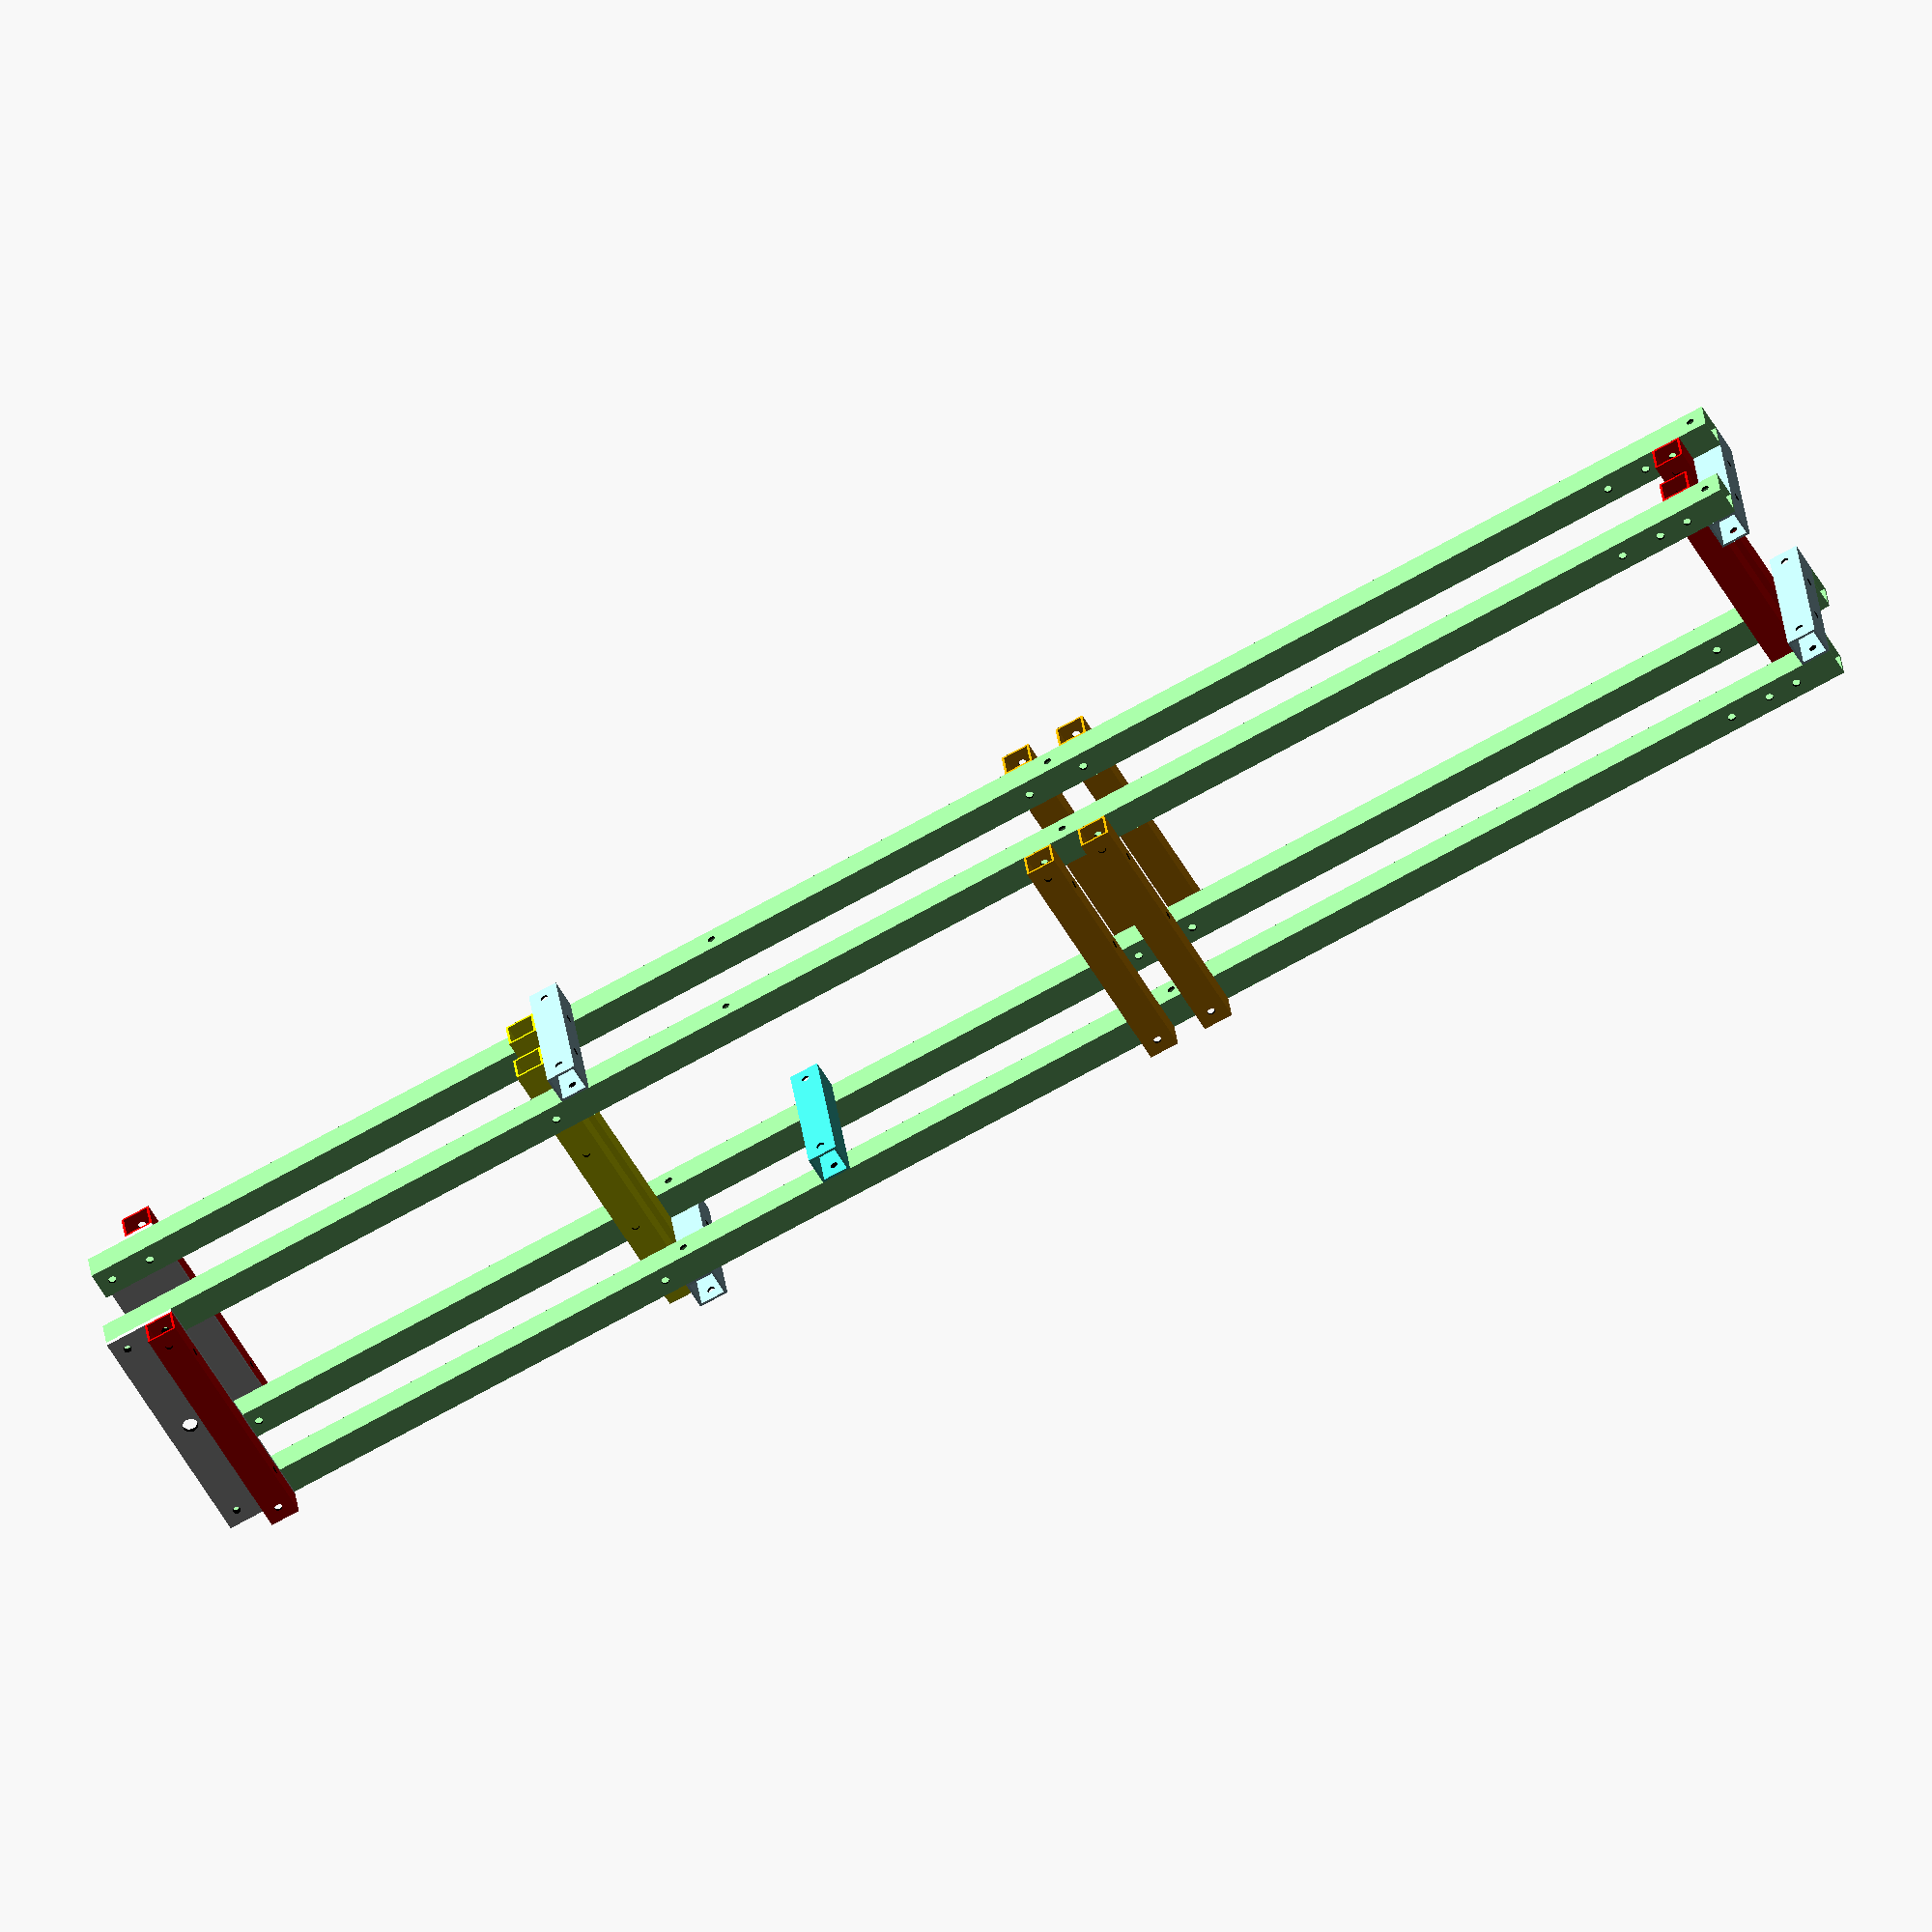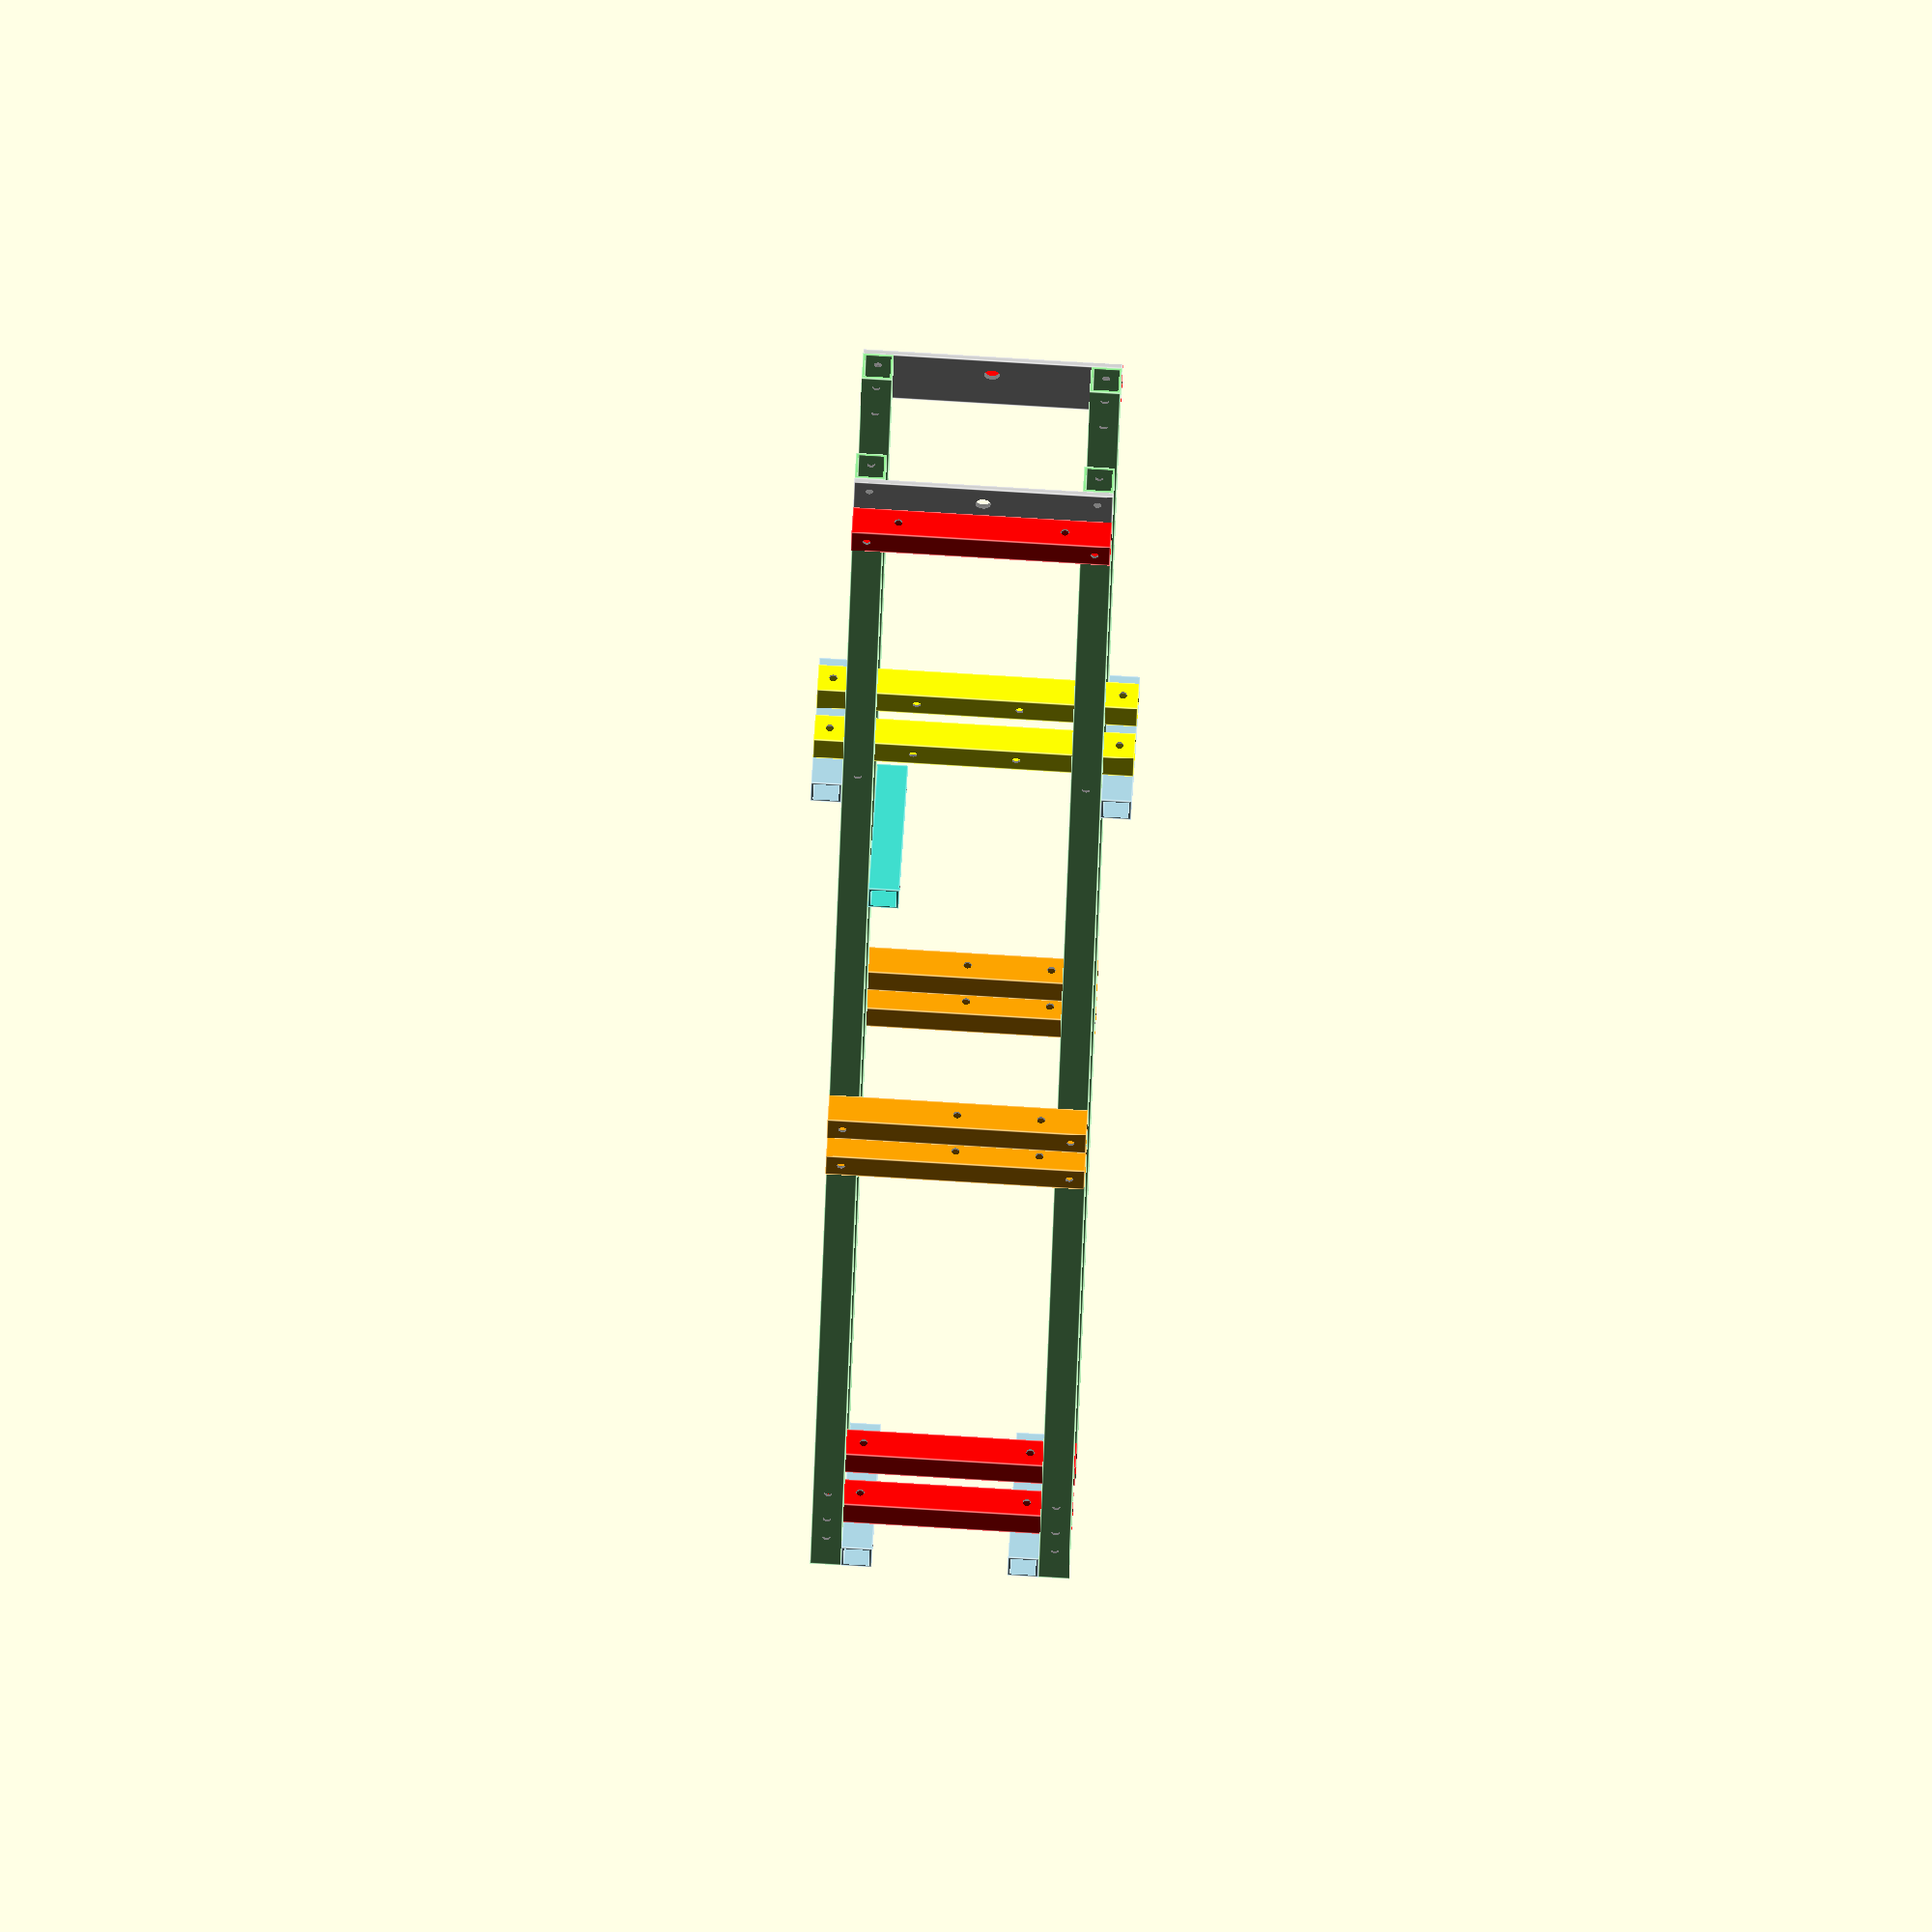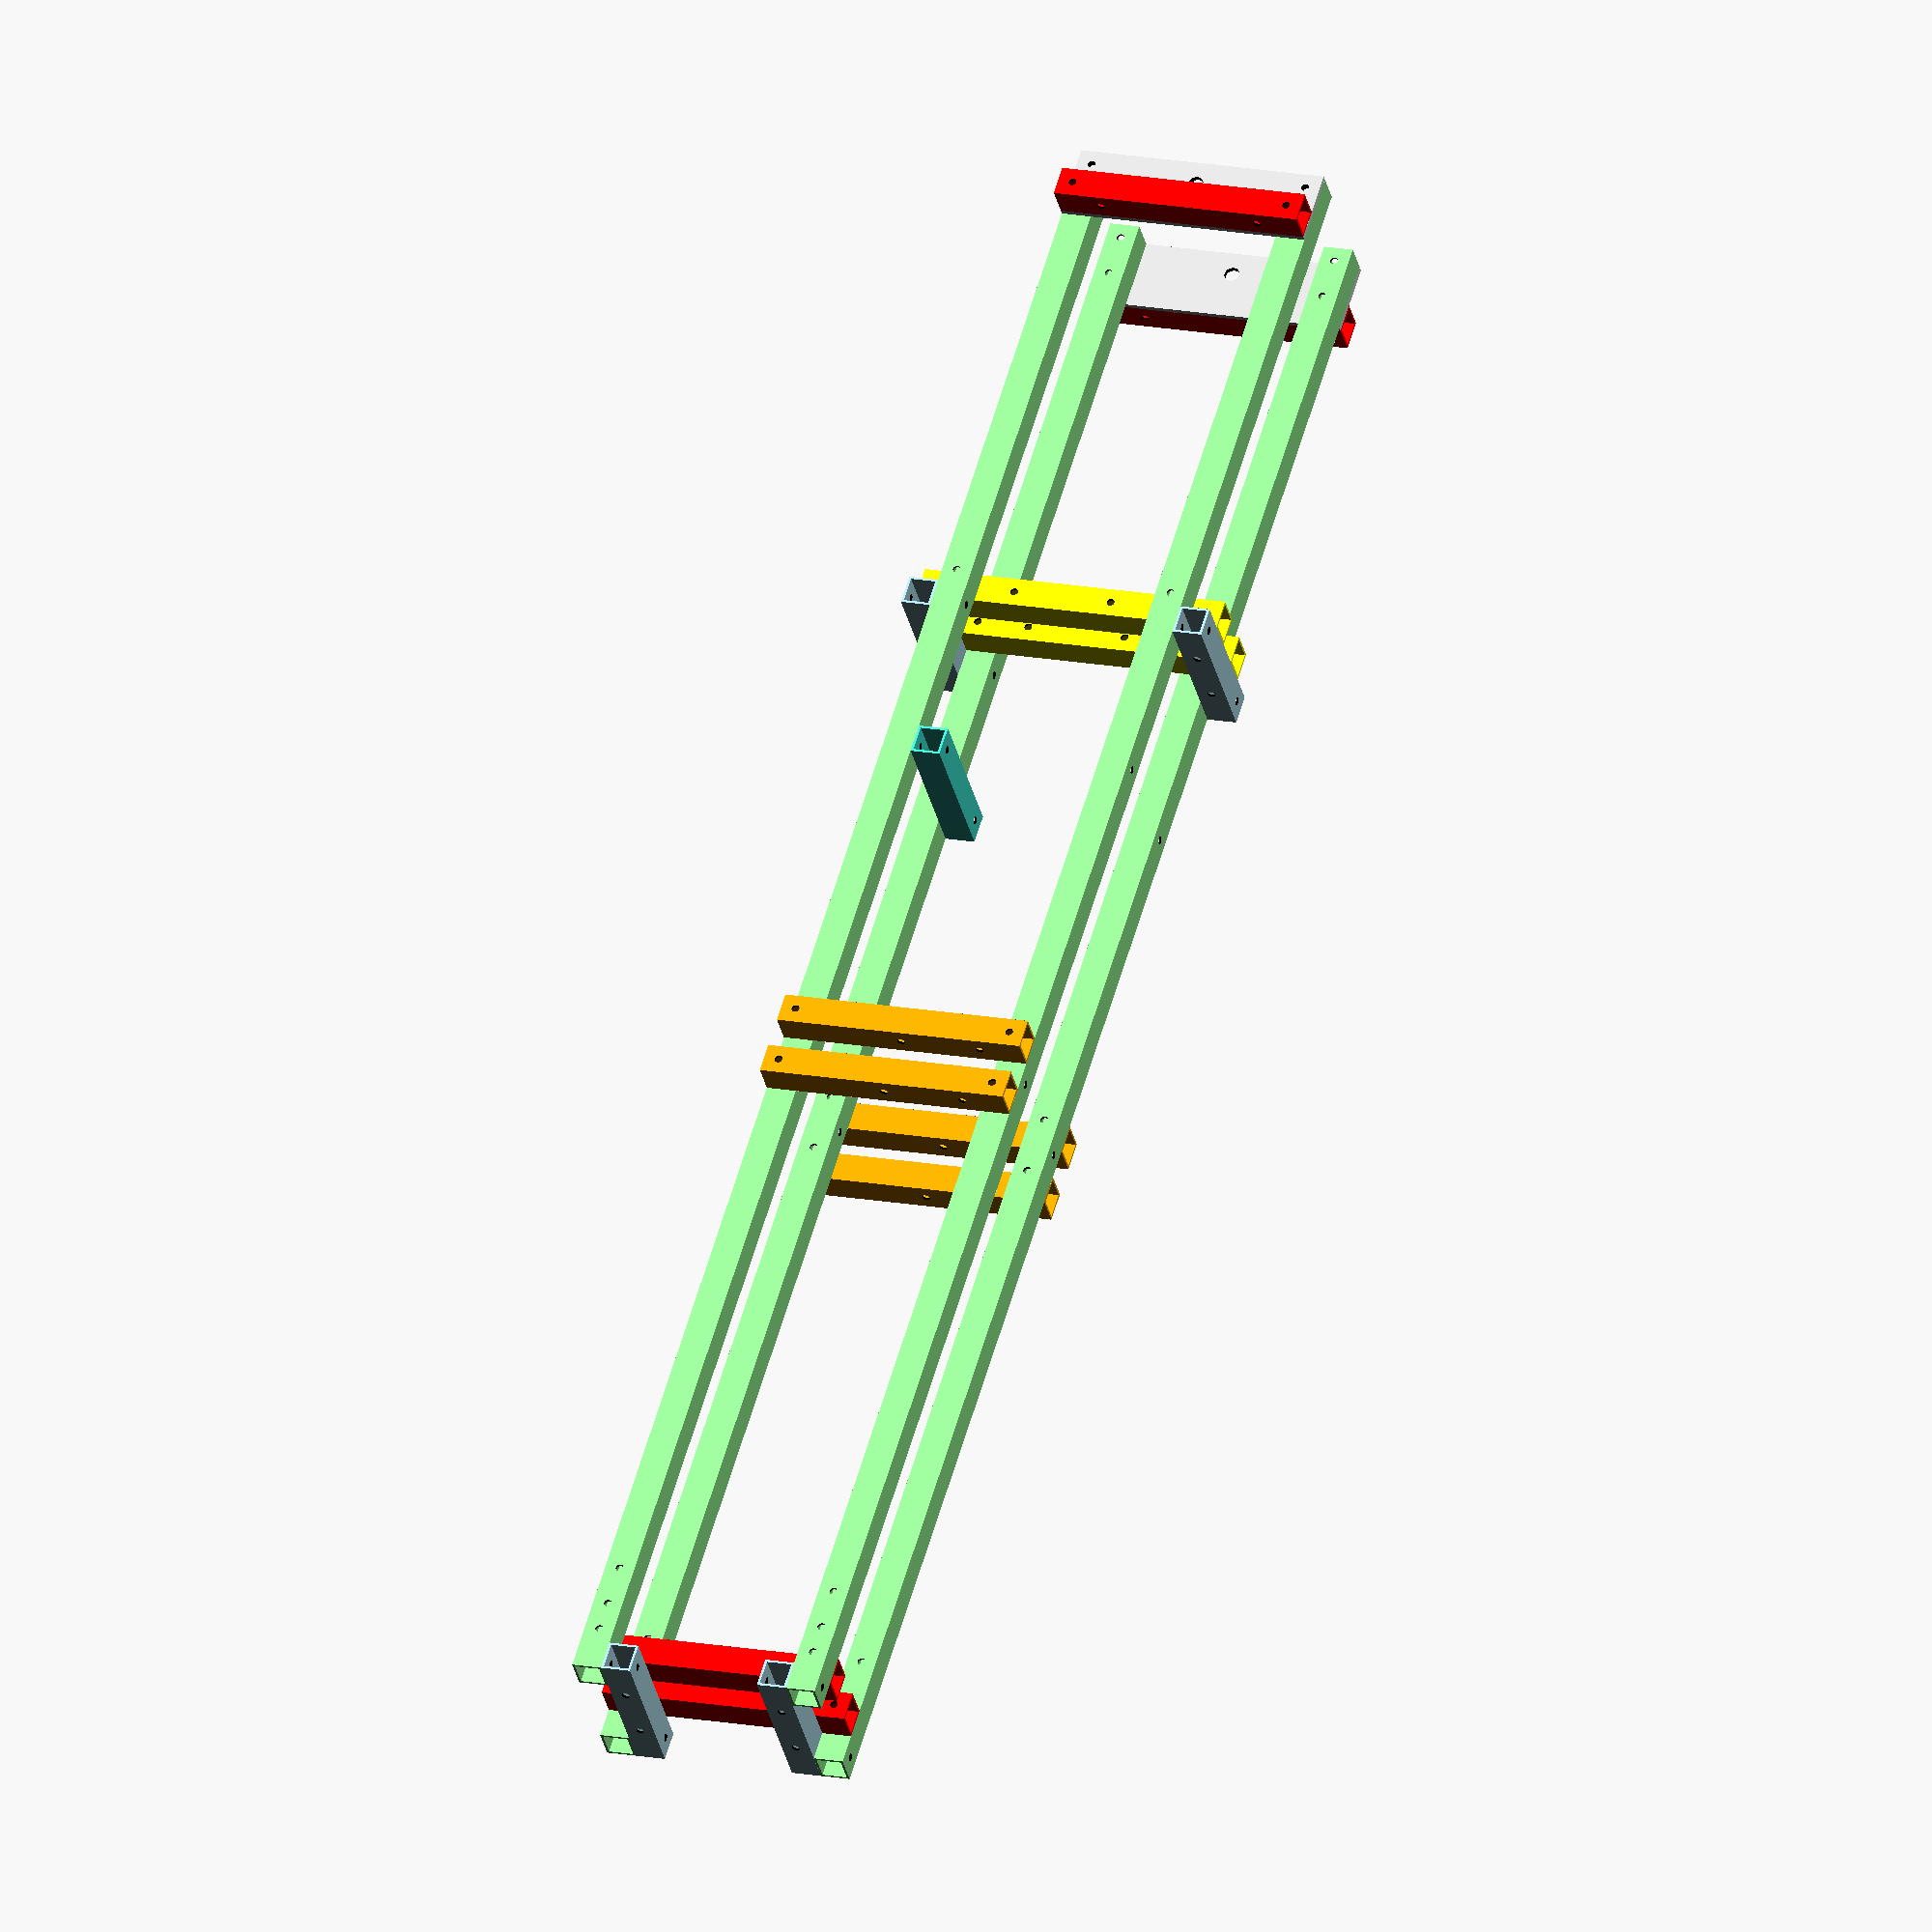
<openscad>
// Settings
annotate=false;
text_size=3;
text_color="black";
line_color="darkgrey";
$fa = 1;
$fs = 0.4;

// Building blocks
module rod(width, depth, length, thickness){
    inner_width = width-(thickness*2);
    inner_depth = depth-(thickness*2);
    difference() {
        cube([ width, depth, length ]);
        translate([ thickness, thickness, -1 ])
            cube([ inner_width, inner_depth, length + 2 ]);
    }
}

module hole(front, depth, diameter, x, y) {
    rot_x = (front) ? 90 : 0;
    rot_y = (front) ? 0 : -90;
    trans_x = (front) ? x : y;
    trans_y = (front) ? y : x;
    trans_z = -(depth+1);
    color("black")
        rotate([ rot_x, rot_y, 0 ])
            translate([ trans_x, trans_y, trans_z ])
                cylinder(depth+2, diameter / 2, diameter / 2);
}

module annotate_rod(width, depth, length) {
    // front
    // length
    rotate([90,0,0]){
        translate([width+3, 0, 0]){
            color(line_color) square([1,length]);
            translate([2,length/2,0])
                color(text_color) text(str(length), size=text_size);    
        }
    }
    // width
    rotate([90,90,0]){
        translate([-(length+3), 0, 0]){
            color(line_color) square([1,width]);
            translate([-8,width/2,0])
                color(text_color) text(str(width), size=text_size);    
        }
    }
    // side
    // length
    rotate([90,0,-90]){
        translate([-(depth+3), 0, 0]){
            color(line_color) square([1,length]);
            translate([-8,length/2,0])
                color(text_color) text(str(length), size=text_size);    
        }
    }
    // depth
    rotate([0,-90,0]){
        translate([length+2, 0, 0]){
            color(line_color) square([1,depth]);
            translate([2,depth/2,0])
                color(text_color) text(str(depth), size=text_size);    
        }
    }
}

module annotate_hole(front, from_start, x, y, rod_length, rod_width, rod_depth) {
    // front
    if (front) {
        // length
        rotate([ 90, 0, 0 ]){
            if (y < rod_length/2){
                translate([x-0.5,0,0]){
                    color(line_color) square([1,y]);
                    translate([-9,y/2,0])
                        color(text_color) text(str(y), size=text_size);
                }
            } else {
                translate([x-0.5,y,0]){
                    color(line_color) square([1,rod_length-y]);
                    translate([-9,(rod_length-y)/2,0])
                        color(text_color) text(str(rod_length-y), size=text_size);
                }
            }
        }
        // width
        rotate([ 90, 90, 0 ]){
            if (x < rod_width/2){
                translate([-y,0,0]){
                    color(line_color) square([1,x]);
                    translate([1,x/2,0])
                        color(text_color) text(str(x), size=text_size);
                }
            } else {
                translate([-y,x,0]){
                    color(line_color) square([1,rod_width-x]);
                    translate([1,(rod_width-x)/2,0])
                        color(text_color) text(str(rod_width-x), size=text_size);
                }
            }
        }
    // side
    } else {
        // length
        rotate([ 90, 0, -90 ]){
            if (y < rod_length/2){
                translate([-x,0,0]){
                    color(line_color) square([1,y]);
                    translate([-9,y/2,0])
                        color(text_color) text(str(y), size=text_size);
                }
            } else {
                translate([-x,y,0]){
                    color(line_color) square([1,rod_length-y]);
                    translate([-9,(rod_length-y)/2,0])
                        color(text_color) text(str(rod_length-y), size=text_size);
                }
            }
        }
        // width
        rotate([ 0, -90, 0 ]){
            if (x < rod_depth/2){
            
                translate([y,0,0]){
                    color(line_color) square([1,x]);
                    translate([2,x/2,0])
                        color(text_color) text(str(x), size=text_size);
                }
            } else {
                translate([y,x,0]){
                    color(line_color) square([1,rod_depth-x]);
                    translate([1,(rod_depth-x)/2,0])
                        color(text_color) text(str(rod_depth-x), size=text_size);
                }
            }
        }
    }
}

module rod_component(width, depth, length, thickness, holes, color) {
    difference() {
        color(color)
        rod(width, depth, length, thickness);
        for (hole_params=holes){
            front = hole_params[0];
            diameter = hole_params[1];
            x = hole_params[2];
            y = hole_params[3];
            from_start = hole_params[4];
            y_norm = (from_start) ? y : length-y;
            hole_depth = (front) ? depth : width;
            hole(front, hole_depth, diameter, x, y_norm);
        }
    }

    if (annotate){
        annotate_rod(width, depth, length);

        for (i=[0:len(holes)-1]){
            hole = holes[i];
            front = hole[0];
            from_start = hole[4];
            hole_x = hole[2];
            hole_y = hole[3];
            hole_y_norm = (from_start) ? hole_y : length-hole_y;
            annotate_hole(front, from_start, hole_x, hole_y_norm, length, width, depth);
        }
    }
}

// Components
module fr_1a() {
    rod_thickness = 2;    
    rod_width = 25;
    rod_depth = 25;
    rod_length = 1500;
    holes = [
        [true, 6.5, 12.5, 12.5, false],
        [true, 6.5, 12.5, 47.5, false],
        [true, 6.5, 12.5, 411.5, false],
        [false, 6.5, 12.5, 436.5, false],
        [false, 6.5, 12.5, 577.5, false],
        [true, 6.5, 12.5, 635, true],
        [false, 6.5, 12.5, 610, true],
        [true, 6.5, 12.5, 585, true],
        [true, 6.5, 12.5, 97.5, true],
        [true, 6.5, 12.5, 62.5, true],
        [true, 6.5, 12.5, 37.5, true],
        [false, 6.5, 12.5, 12.5, true],
    ];
    color = "lightgreen";
    rod_component(rod_width, rod_depth, rod_length, rod_thickness, holes, color);
}

module fr_1b() {
    fr_1a();
}

module fr_2a() {
    rod_thickness = 2;    
    rod_width = 25;
    rod_depth = 25;
    rod_length = 210;
    holes = [
        [true, 6.5, 12.5, 12.5, false],
        [true, 6.5, 12.5, 12.5, true],
        [false, 6.5, 12.5, 37.5, false],
        [false, 6.5, 12.5, 37.5, true],
    ];
    color = "red";
    rod_component(rod_width, rod_depth, rod_length, rod_thickness, holes, color);
}

module fr_2b() {
    rod_thickness = 2;    
    rod_width = 25;
    rod_depth = 25;
    rod_length = 260;
    holes = [
        [true, 6.5, 12.5, 37.5, false],
        [true, 6.5, 12.5, 95.5, false],
        [true, 6.5, 12.5, 179, false],
        [true, 6.5, 12.5, 37.5, true],
        [false, 6.5, 12.5, 12.5, false],
        [false, 6.5, 12.5, 12.5, true],
    ];
    color = "yellow";
    rod_component(rod_width, rod_depth, rod_length, rod_thickness, holes, color);
}

module fr_2c() {
    rod_thickness = 2;    
    rod_width = 25;
    rod_depth = 25;
    rod_length = 210;
    holes = [
        [true, 6.5, 12.5, 12.5, false],
        [true, 6.5, 12.5, 12.5, true],
        [false, 6.5, 12.5, 37.5, false],
        [false, 6.5, 12.5, 105.5, false],
    ];
    color = "orange";
    rod_component(rod_width, rod_depth, rod_length, rod_thickness, holes, color);
}

module fr_3a(){
    rod_thickness = 2;    
    rod_width = 25;
    rod_depth = 25;
    rod_length = 125;
    holes = [
        [true, 6.5, 12.5, 12.5, false],
        [true, 6.5, 12.5, 12.5, true],
        [false, 6.5, 12.5, 37.5, false],
        [false, 6.5, 12.5, 37.5, true],
    ];
    color = "lightblue";
    rod_component(rod_width, rod_depth, rod_length, rod_thickness, holes, color);
}

module fr_3b() {
    rod_thickness = 2;    
    rod_width = 25;
    rod_depth = 25;
    rod_length = 125;
    holes = [
        [true, 6.5, 12.5, 12.5, false],
        [true, 6.5, 12.5, 12.5, true],
    ];
    color = "turquoise";
    rod_component(rod_width, rod_depth, rod_length, rod_thickness, holes, color);
}

module fr_4a() {
    rod_thickness = 4;    
    rod_width = 60;
    rod_depth = 4;
    rod_length = 210;
    holes = [
        [true, 6.5, 12.5, 12.5, true],
        [true, 6.5, 60-12.5, 12.5, true],
        [true, 6.5, 12.5, 12.5, false],
        [true, 6.5, 60-12.5, 12.5, false],
        [true, 12.5, 20, 105, true],
    ];
    color = "lightgrey";
    rod_component(rod_width, rod_depth, rod_length, rod_thickness, holes, color);
}


// Sections
module frame() {
    rotate([ 0, -90, 0 ]) {
        fr_1b();
        translate([ 0, 100, 0 ])
            fr_1b();
        translate([ 185, 0, 0 ]) {
            fr_1a();
            translate([ 0, 100, 0 ])
                fr_1a();
        }
    }
    translate([ -1500 + 35, 0, 0 ]) {
        translate([ 0, -29, 0 ])
            fr_2a();
        translate([ 0, 129, 0 ])
            fr_2a();
    }
    translate([ -1500 + 411 - 12.5, 0, -25 ]) {
        translate([ 0, 25, 0 ])
            fr_2b();
        translate([ 0, 75, 0 ])
            fr_2b();
    }
    translate([ -50, 25, 0 ])
        fr_2a();
    translate([ -50, 75, 0 ])
        fr_2a();
    translate([ -635 - 12.5, 0, 0 ]) {
        translate([ 0, -25, 0 ])
            fr_2c();
        translate([ 0, 125, 0 ])
            fr_2c();
    }
    translate([ -585 - 12.5, 0, 0 ]) {
        translate([ 0, -25, 0 ])
            fr_2c();
        translate([ 0, 125, 0 ])
            fr_2c();
    }
    rotate([ -90, 0, 0 ]) {
        translate([ -1500 + 423.5, 0, 0 ]) {
            translate([ 0, -235, 0 ])
                fr_3a();
            fr_3a();
        }
        translate([ -25, -50, 0 ])
            fr_3a();
        translate([ -25, -185, 0 ])
            fr_3a();
        translate([ -1500 + 565, -50, 0 ])
            fr_3b();    
    }
    translate([-1500,-4,0])
        fr_4a();
    
    translate([-1500,125,0])
        fr_4a();
    
    
}

frame();



module test_component(){
    rod_thickness = 2;    
    rod_width = 25;
    rod_depth = 100;
    rod_length = 125;
    holes = [
        [true, 10, 8, 12.5, false],
        [true, 4, 20, 30, true],
        [false, 12, 15, 50, false],
        [false, 3, 80, 12, true],
    ];
    color = "lightblue";
    rod_component(rod_width, rod_depth, rod_length, rod_thickness, holes, color);
}

// test_component();
</openscad>
<views>
elev=53.3 azim=352.2 roll=28.5 proj=o view=wireframe
elev=282.7 azim=113.2 roll=273.5 proj=o view=edges
elev=343.4 azim=140.5 roll=290.9 proj=o view=wireframe
</views>
